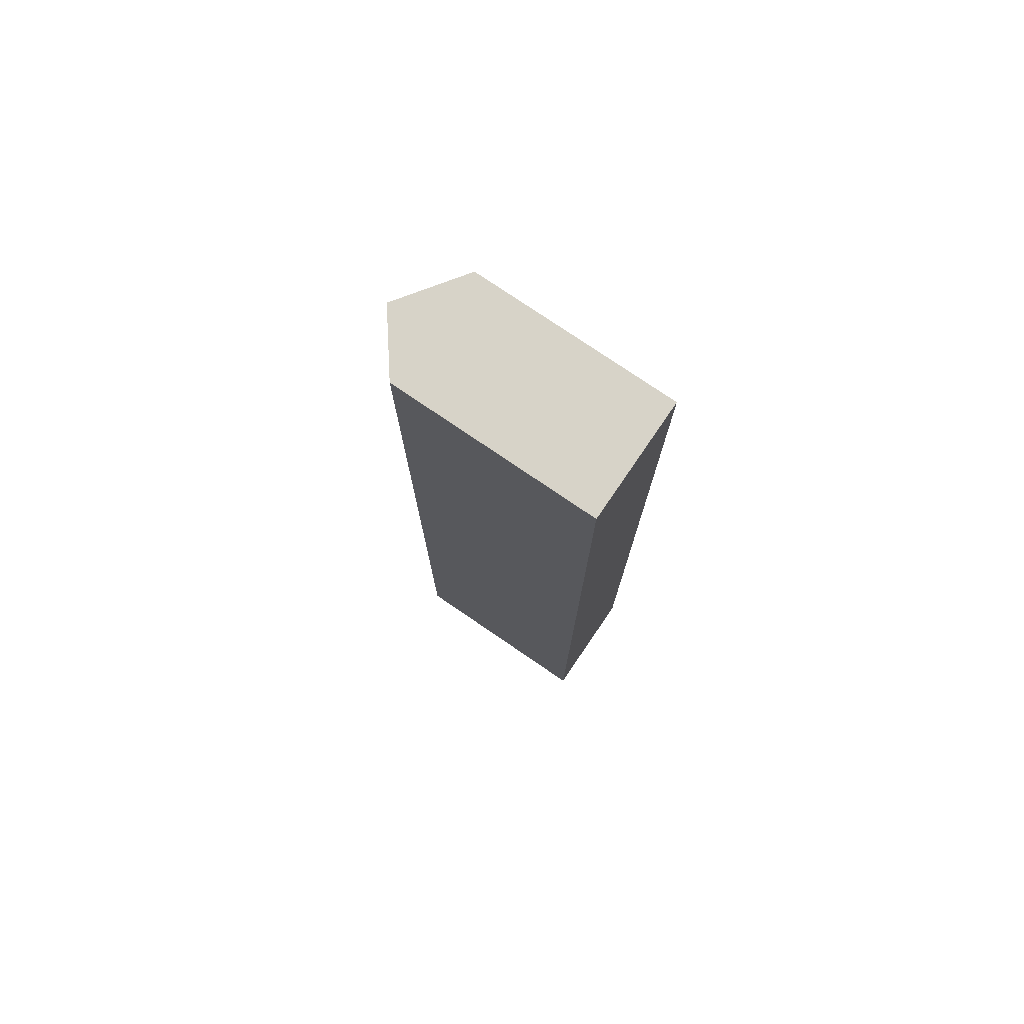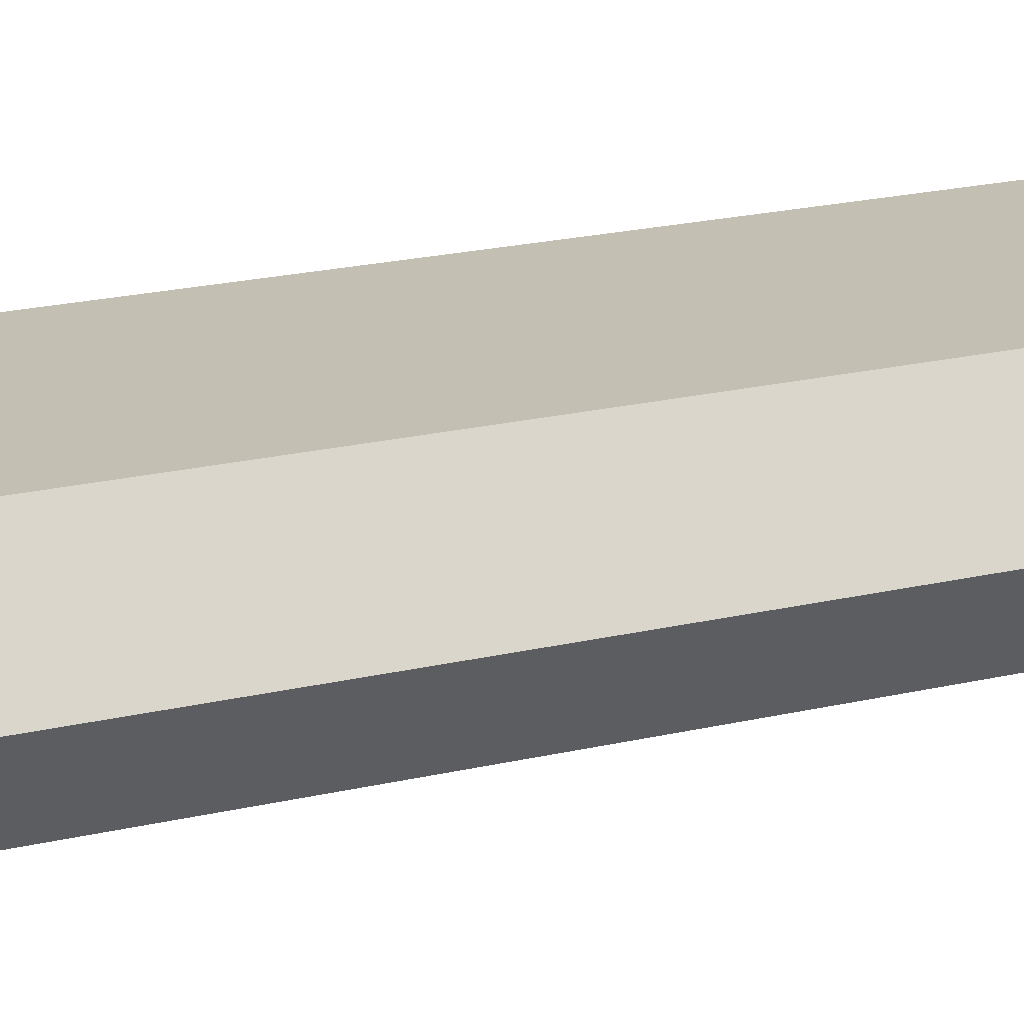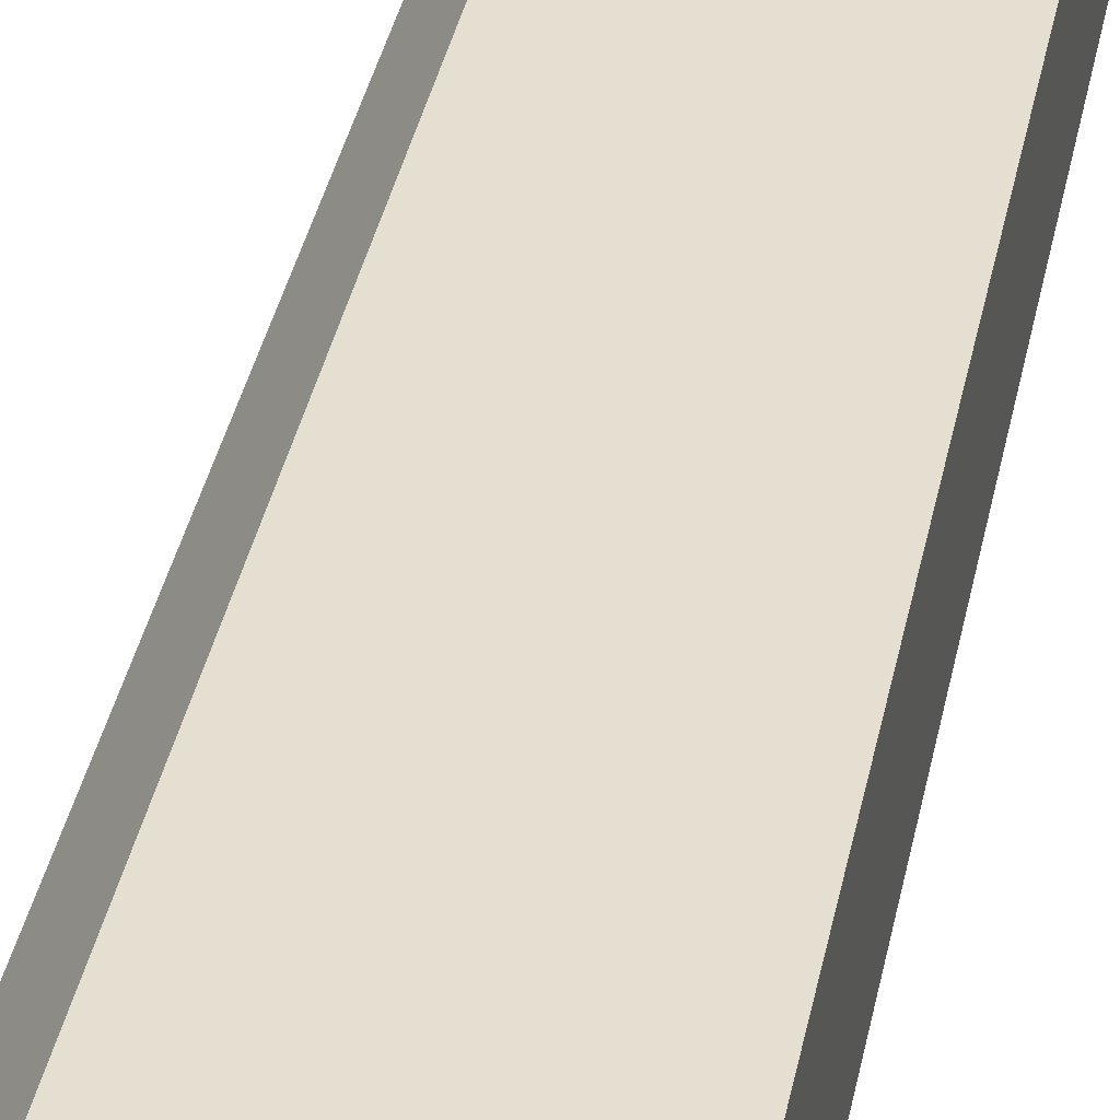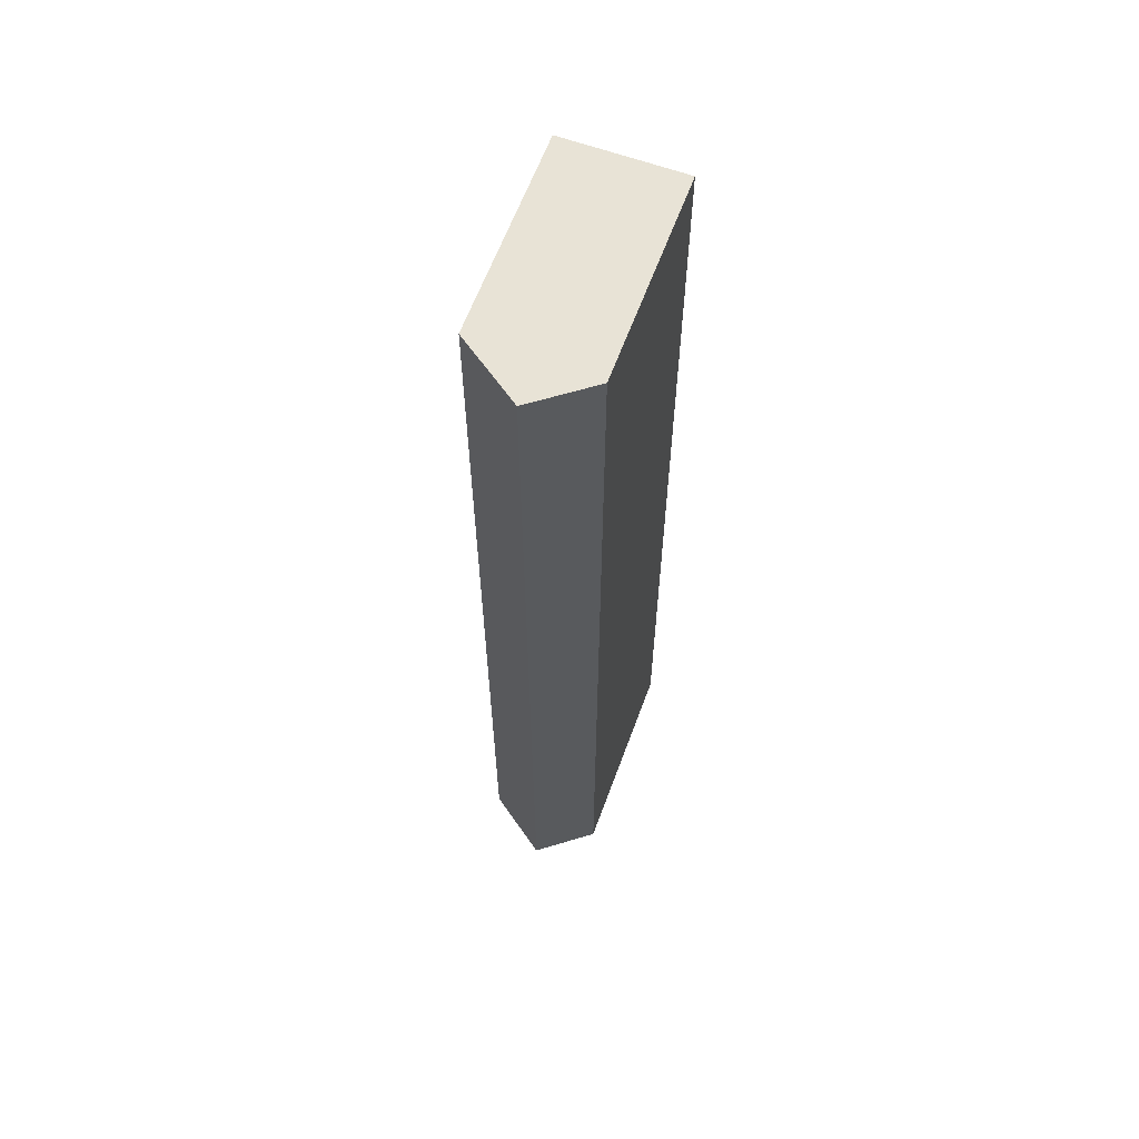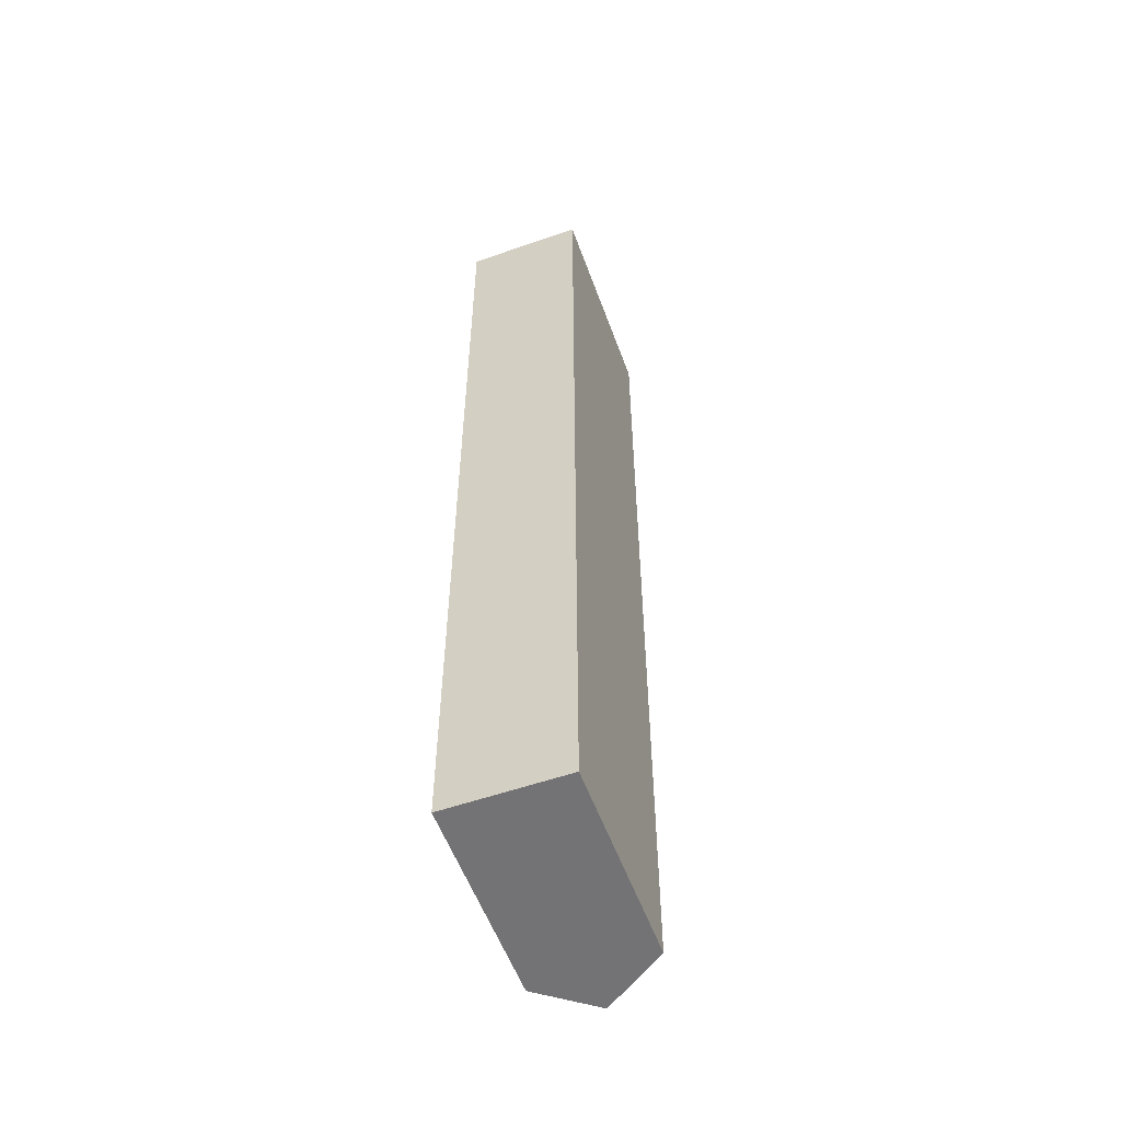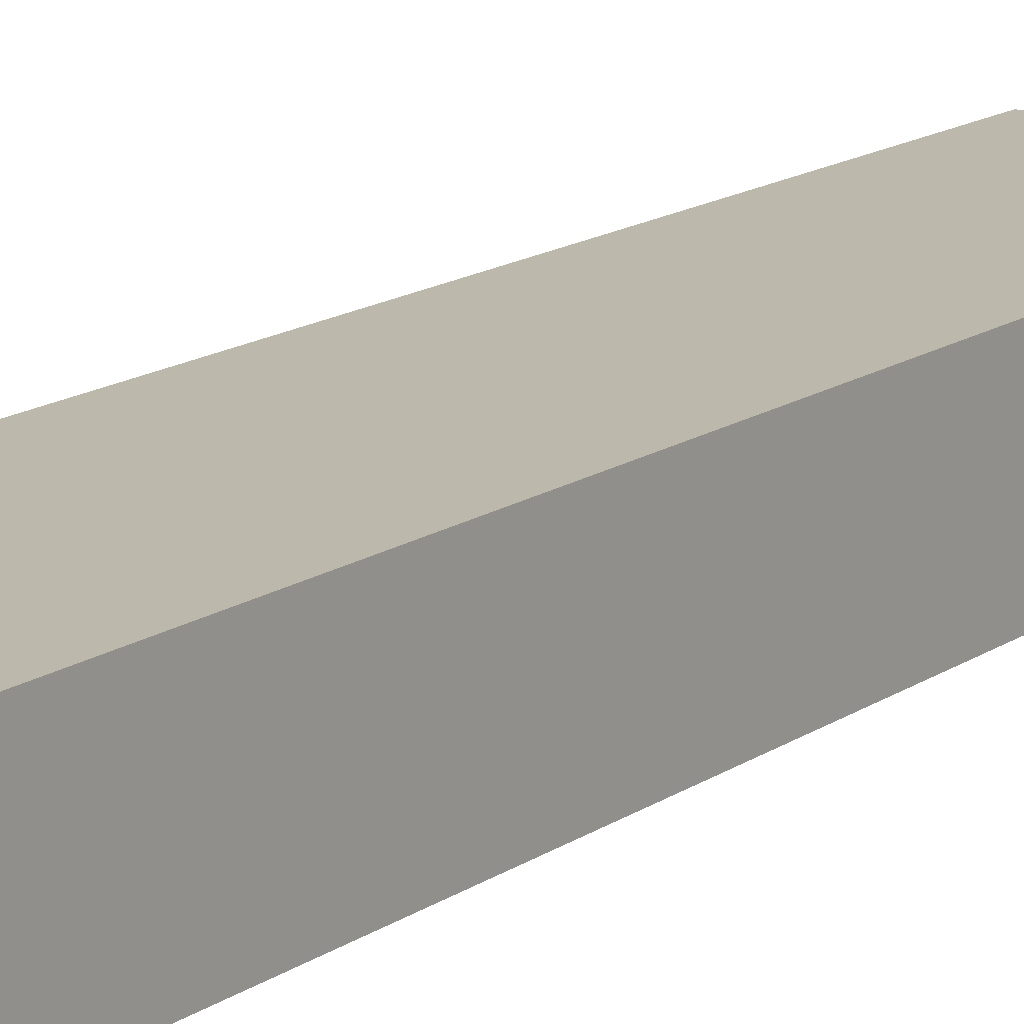
<metadata>
{"format":"obj","ext":"obj","renderer":"f3d","projection":"perspective","resolution":1024,"background":"white","views":[{"elev":76.9,"azim":34.3,"up":"+Z"},{"elev":17.8,"azim":-116.5,"up":"+Y"},{"elev":36.7,"azim":11.0,"up":"+Y"},{"elev":62.5,"azim":-69.8,"up":"+Z"},{"elev":-56.0,"azim":110.0,"up":"+Z"},{"elev":14.9,"azim":35.0,"up":"+Y"}]}
</metadata>
<code>
v 0.005 0.0006578 0.005
v 0.002919 0.0006578 0.005
v 0.005 -0.0005706 0.005
v 0.005 0.0006578 -0.005
v 0.002457 4.729e-08 0.005
v 0.002919 0.0006578 -0.005
v 0.00289 -0.0005706 0.005
v 0.005 -0.0005706 -0.005
v 0.002457 4.729e-08 -0.005
v 0.00289 -0.0005706 -0.005
f 1 2 5
f 1 5 7
f 1 7 3
f 1 3 8
f 1 8 4
f 1 4 6
f 1 6 2
f 2 6 9
f 2 9 5
f 3 7 10
f 3 10 8
f 4 8 10
f 4 10 9
f 4 9 6
f 5 9 10
f 5 10 7

</code>
